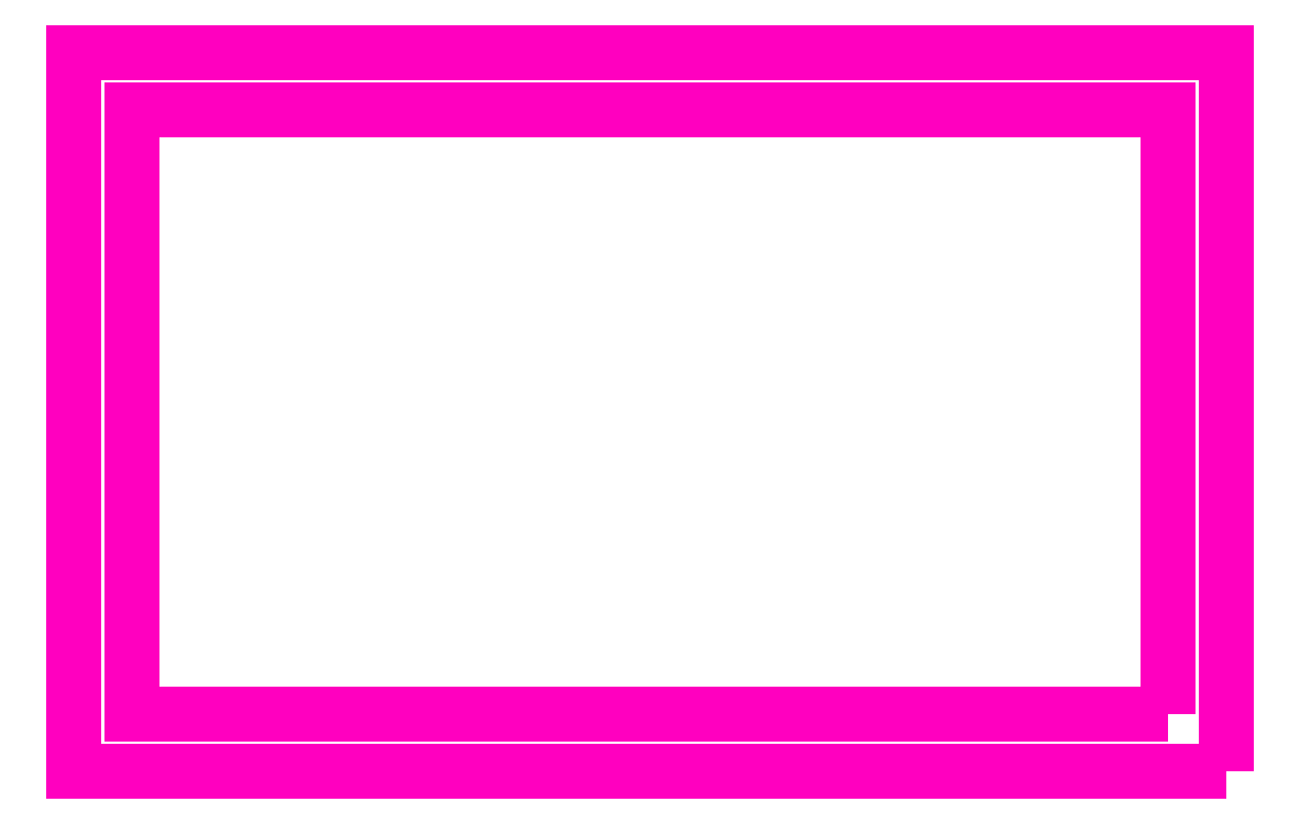
<metadata>
{"format":"dxf","ext":"dxf","renderer":"ezdxf+matplotlib","layout":"modelspace","background":"white","min_lineweight":24,"dpi":150}
</metadata>
<code>
0
SECTION
2
ENTITIES
0
POLYLINE
8
ANA
66
     1
10
0
20
0
30
0
70
     1
0
VERTEX
8
ANA
10
194
20
224.1
30
0
0
VERTEX
8
ANA
10
194
20
245.1
30
0
0
VERTEX
8
ANA
10
158
20
245.1
30
0
0
VERTEX
8
ANA
10
158
20
224.1
30
0
0
SEQEND
8
ANA
0
POLYLINE
8
ANA
66
     1
10
0
20
0
30
0
70
     1
0
VERTEX
8
ANA
10
196
20
222.1
30
0
0
VERTEX
8
ANA
10
196
20
247.1
30
0
0
VERTEX
8
ANA
10
156
20
247.1
30
0
0
VERTEX
8
ANA
10
156
20
222.1
30
0
0
SEQEND
8
ANA
0
ENDSEC
0
EOF

</code>
